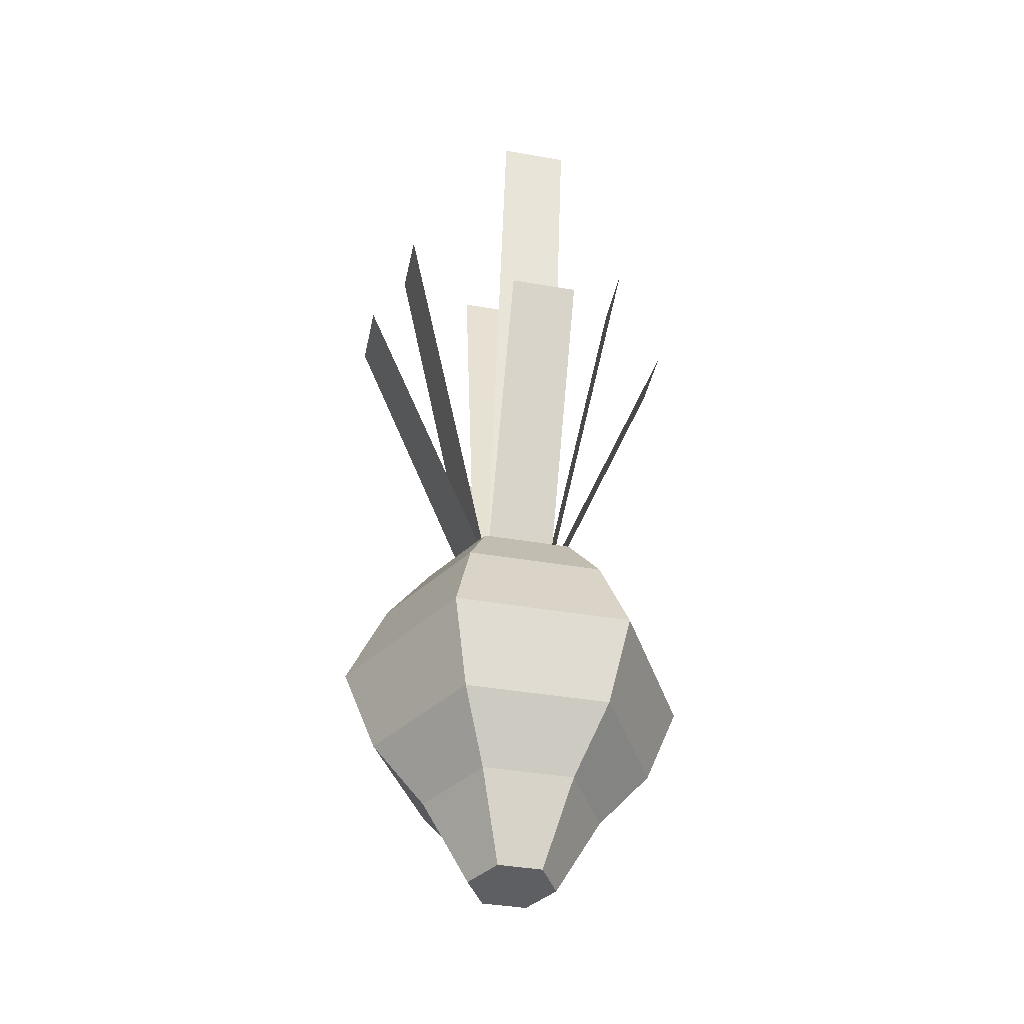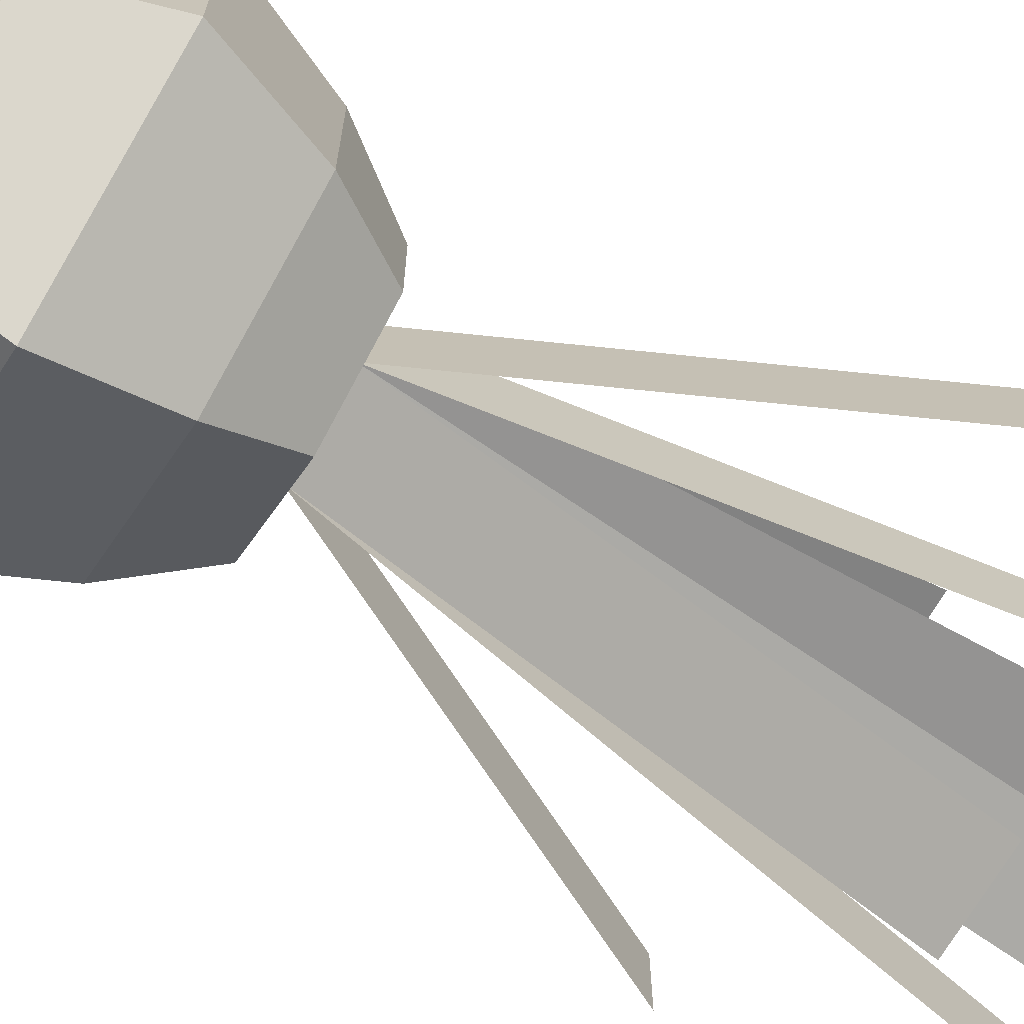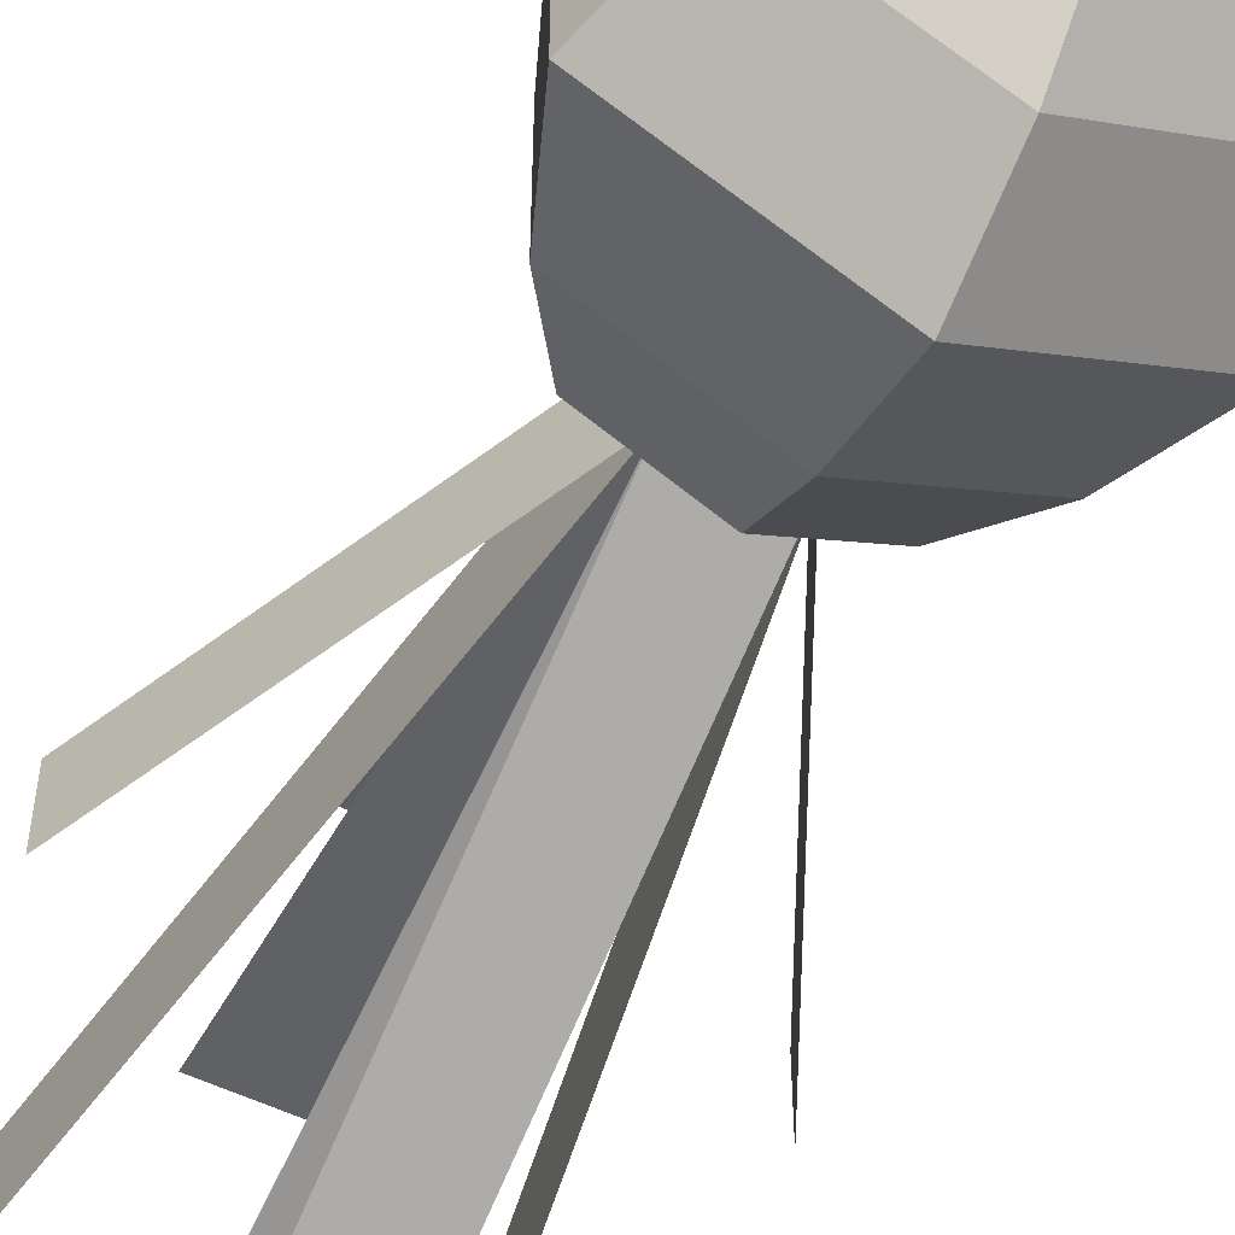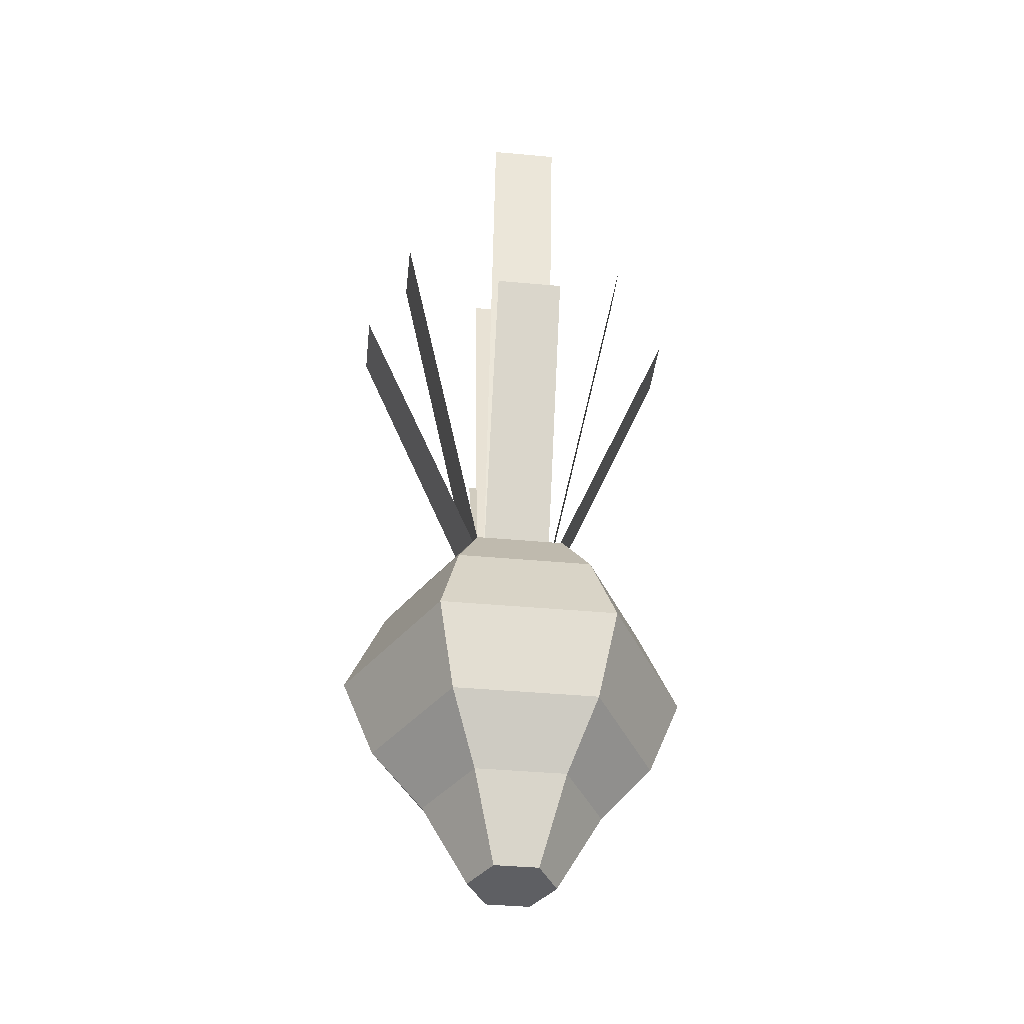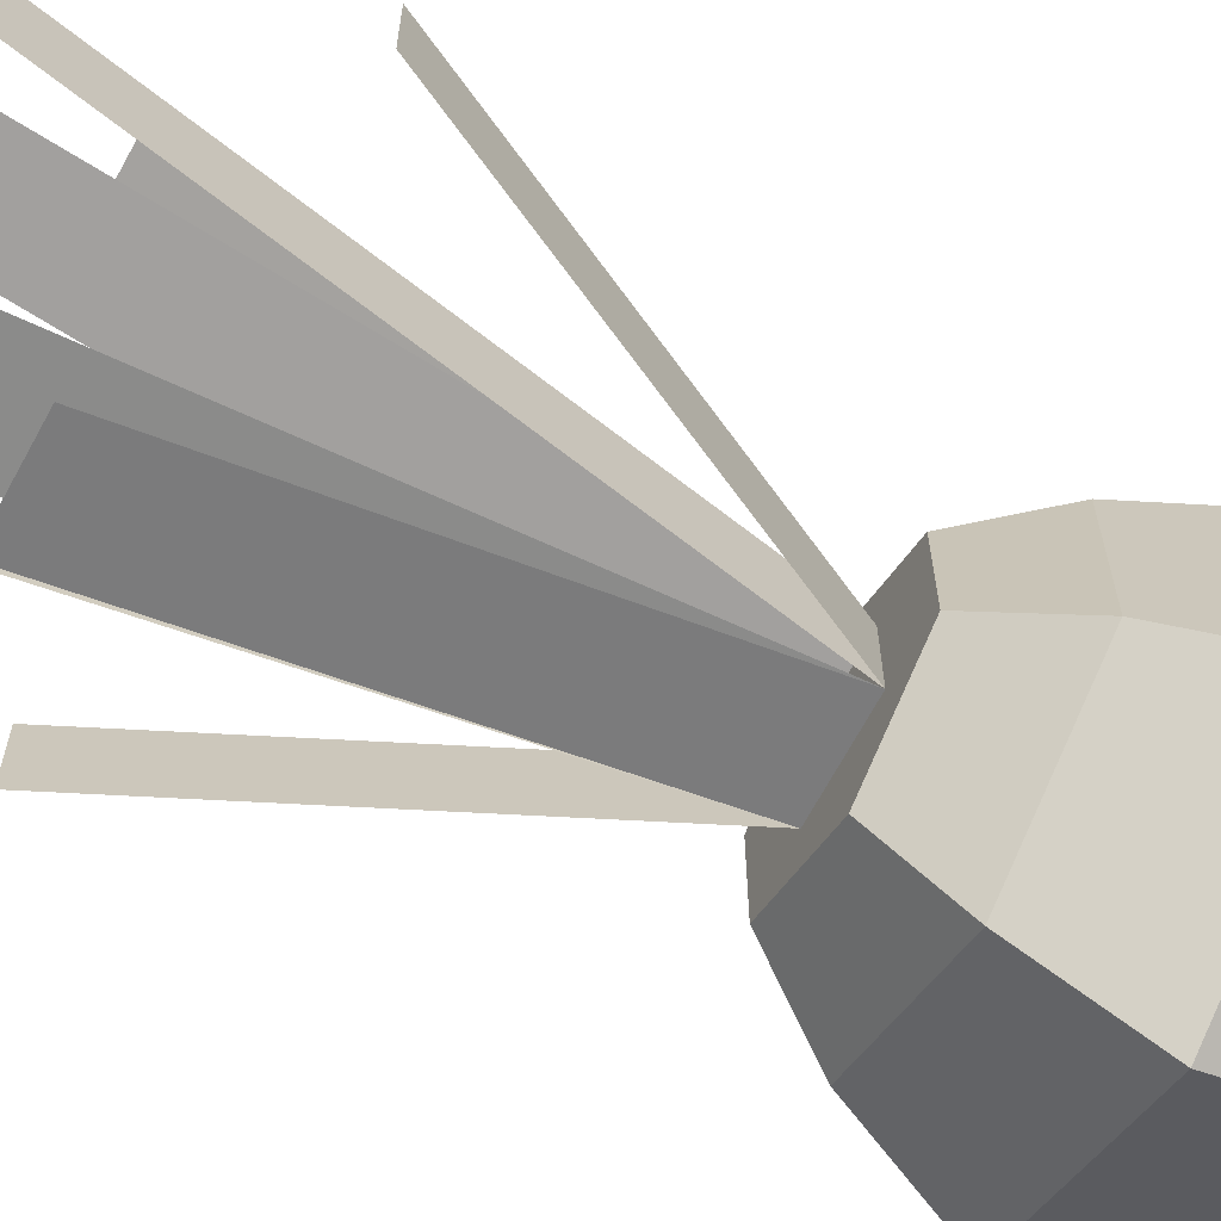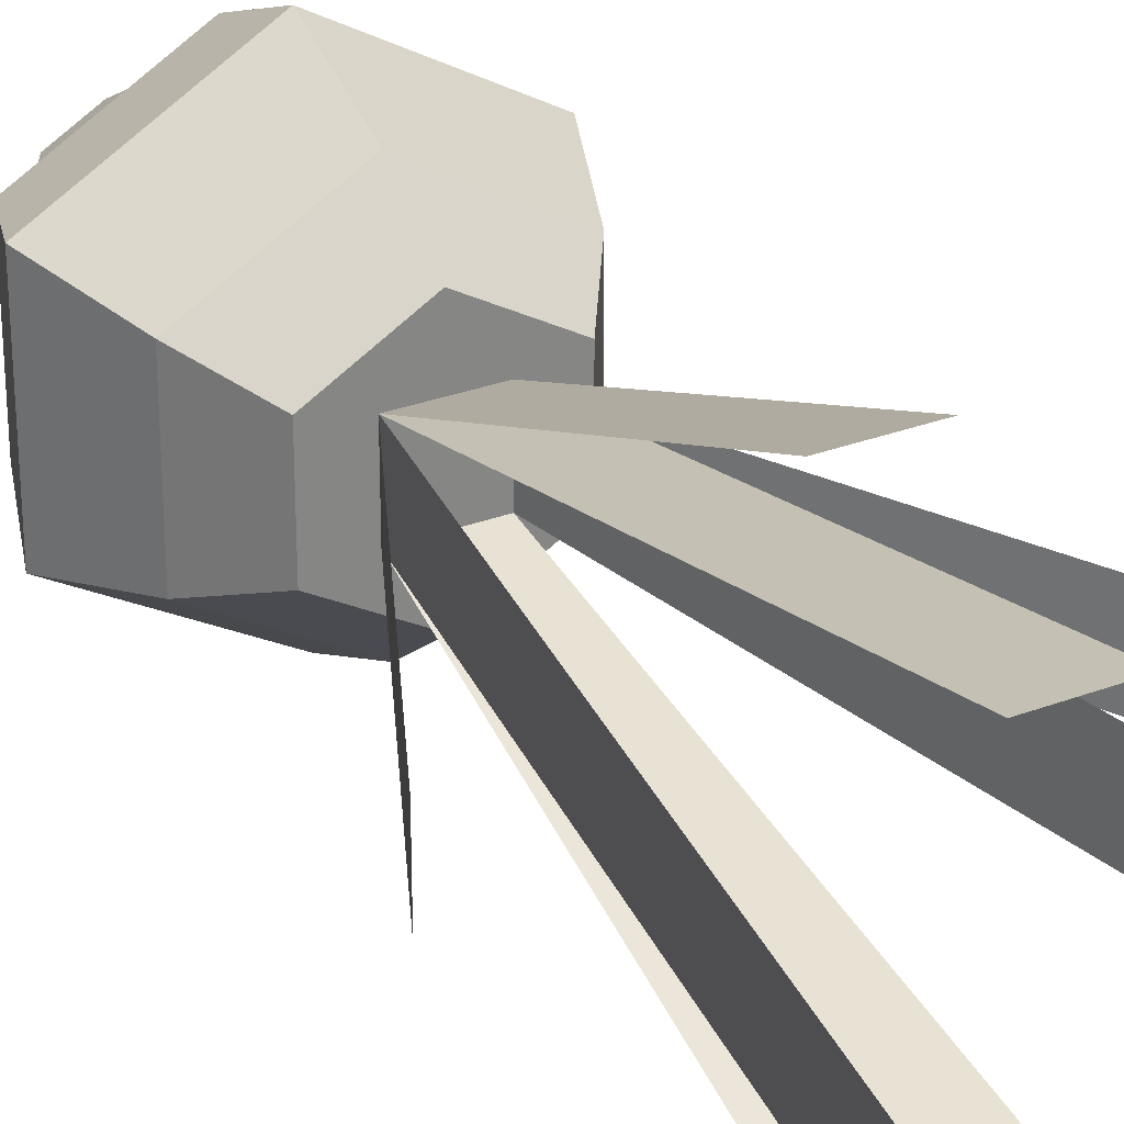
<metadata>
{"format":"obj","ext":"obj","renderer":"f3d","projection":"perspective","resolution":1024,"background":"white","views":[{"elev":-40.9,"azim":-101.8,"up":"+Y"},{"elev":-72.3,"azim":58.7,"up":"+Z"},{"elev":-57.1,"azim":-26.0,"up":"+Z"},{"elev":-41.0,"azim":-96.4,"up":"+Y"},{"elev":-68.8,"azim":-118.5,"up":"+Z"},{"elev":29.0,"azim":150.4,"up":"+Z"}]}
</metadata>
<code>
g beet
v -0.02175 0.1029 0.01256
v -0.02175 0.1029 -0.01256
v 2.612e-10 0.1029 0.02511
v 2.612e-10 0.1029 -0.02511
v 0.02175 0.1029 0.01256
v 0.02175 0.1029 -0.01256
v 2.612e-10 0.0865 -0.03767
v 0.03262 0.0865 -0.01883
v -0.03262 0.0865 0.01883
v -0.03262 0.0865 -0.01883
v 2.612e-10 0.0865 0.03767
v 0.04208 0.06197 0.0243
v 2.612e-10 0.06197 0.04859
v 0.03262 0.0865 0.01883
v -0.04208 0.06197 0.0243
v -0.04208 0.06197 -0.0243
v 2.612e-10 0.06197 -0.04859
v 0.04208 0.06197 -0.0243
v 0.03413 0.03939 0.0197
v 0.03413 0.03939 -0.0197
v 2.612e-10 0.03939 0.03941
v -0.03413 0.03939 0.0197
v 2.612e-10 0.03939 -0.03941
v -0.03413 0.03939 -0.0197
v -0.02155 0.02251 0.01244
v -0.02155 0.02251 -0.01244
v -0.0105 0 -0.006063
v -0.0105 0 0.006063
v 2.612e-10 0 -0.01213
v 2.612e-10 0 0.01213
v 0.0105 0 -0.006063
v 0.0105 0 0.006063
v 2.612e-10 0.02251 -0.02488
v 2.612e-10 0.02251 0.02488
v 0.02155 0.02251 0.01244
v 0.02155 0.02251 -0.01244
v 0.009711 0.1029 0.009711
v 0.009711 0.2022 0.04899
v -0.009711 0.1029 0.009711
v -0.009711 0.2022 0.04899
v 0.009711 0.1029 -0.009711
v 0.04899 0.1853 0.009711
v 0.04899 0.1853 -0.009711
v -0.009711 0.1029 -0.009711
v 0.009711 0.241 -0.0368
v -0.009711 0.241 -0.0368
v -0.04899 0.1853 0.009711
v -0.04899 0.1853 -0.009711
v 0.009711 0.241 0.0368
v -0.009711 0.241 0.0368
v -0.0368 0.2653 0.009711
v -0.0368 0.2653 -0.009711
v 0.0368 0.2653 0.009711
v 0.0368 0.2653 -0.009711
v 0.009711 0.2022 -0.04899
v -0.009711 0.2022 -0.04899
f 3 2 1
f 2 3 4
f 4 3 5
f 4 5 6
f 4 8 7
f 8 4 6
f 1 10 9
f 10 1 2
f 3 9 11
f 9 3 1
f 14 13 12
f 13 14 11
f 5 11 14
f 11 5 3
f 9 16 15
f 16 9 10
f 10 17 16
f 17 10 7
f 2 7 10
f 7 2 4
f 18 14 12
f 14 18 8
f 7 18 17
f 18 7 8
f 8 5 14
f 5 8 6
f 11 15 13
f 15 11 9
f 19 18 12
f 18 19 20
f 12 21 19
f 21 12 13
f 13 22 21
f 22 13 15
f 17 20 23
f 20 17 18
f 16 23 24
f 23 16 17
f 16 22 15
f 22 16 24
f 24 25 22
f 25 24 26
f 29 28 27
f 28 29 30
f 30 29 31
f 30 31 32
f 24 33 26
f 33 24 23
f 21 25 34
f 25 21 22
f 19 34 35
f 34 19 21
f 35 20 19
f 20 35 36
f 34 28 30
f 28 34 25
f 33 31 29
f 31 33 36
f 26 29 27
f 29 26 33
f 35 30 32
f 30 35 34
f 32 36 35
f 36 32 31
f 26 28 25
f 28 26 27
f 23 36 33
f 36 23 20
f 39 38 37
f 38 39 40
f 37 38 39
f 40 39 38
f 42 41 37
f 41 42 43
f 37 41 42
f 43 42 41
f 45 44 41
f 44 45 46
f 41 44 45
f 46 45 44
f 39 48 47
f 48 39 44
f 47 48 39
f 44 39 48
f 39 49 37
f 49 39 50
f 37 49 39
f 50 39 49
f 39 52 51
f 52 39 44
f 51 52 39
f 44 39 52
f 53 41 37
f 41 53 54
f 37 41 53
f 54 53 41
f 55 44 41
f 44 55 56
f 41 44 55
f 56 55 44

</code>
